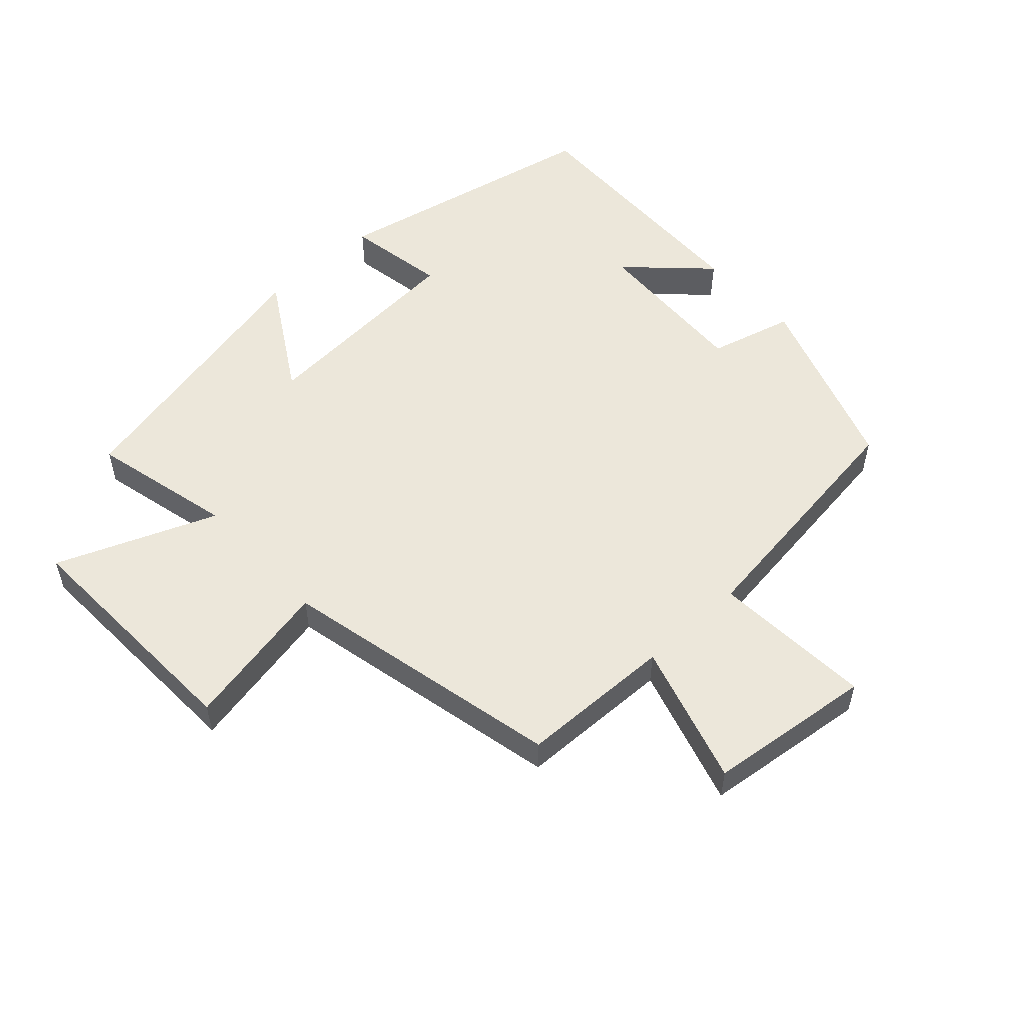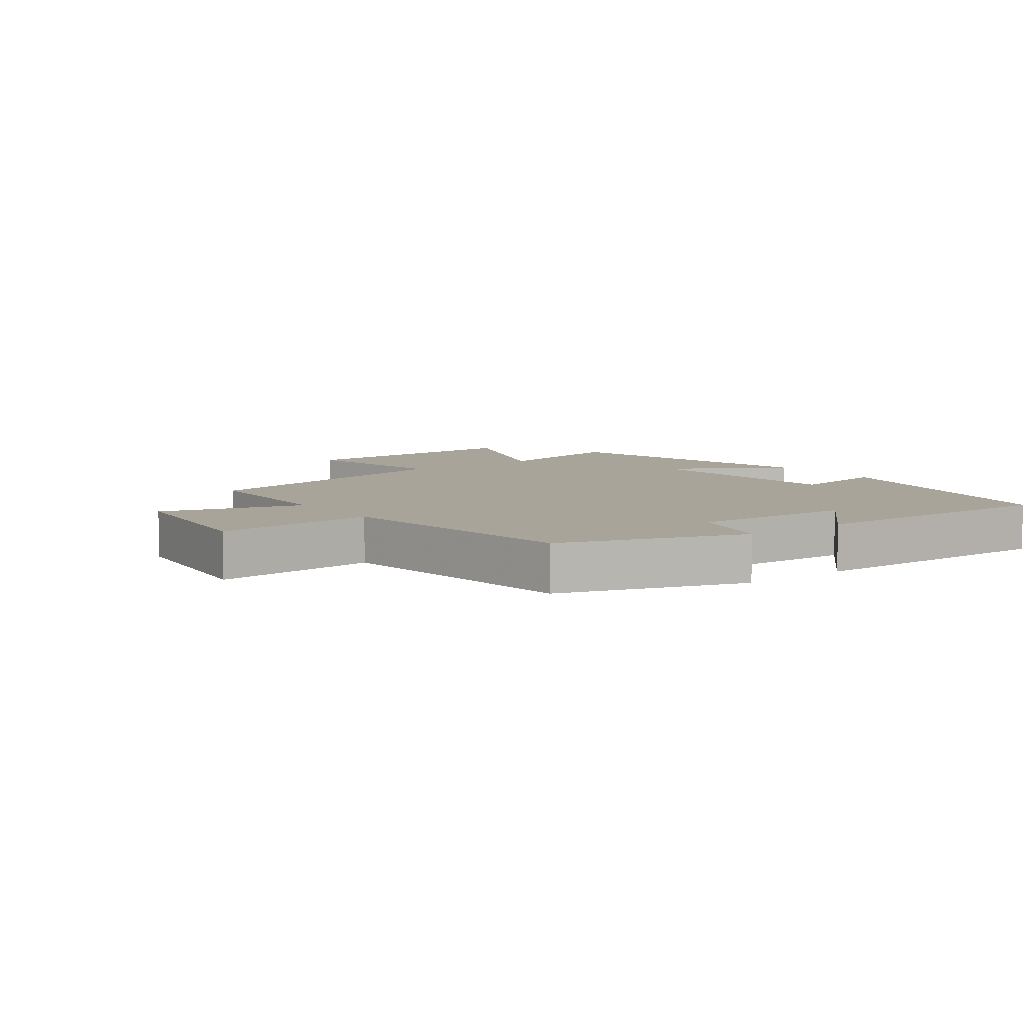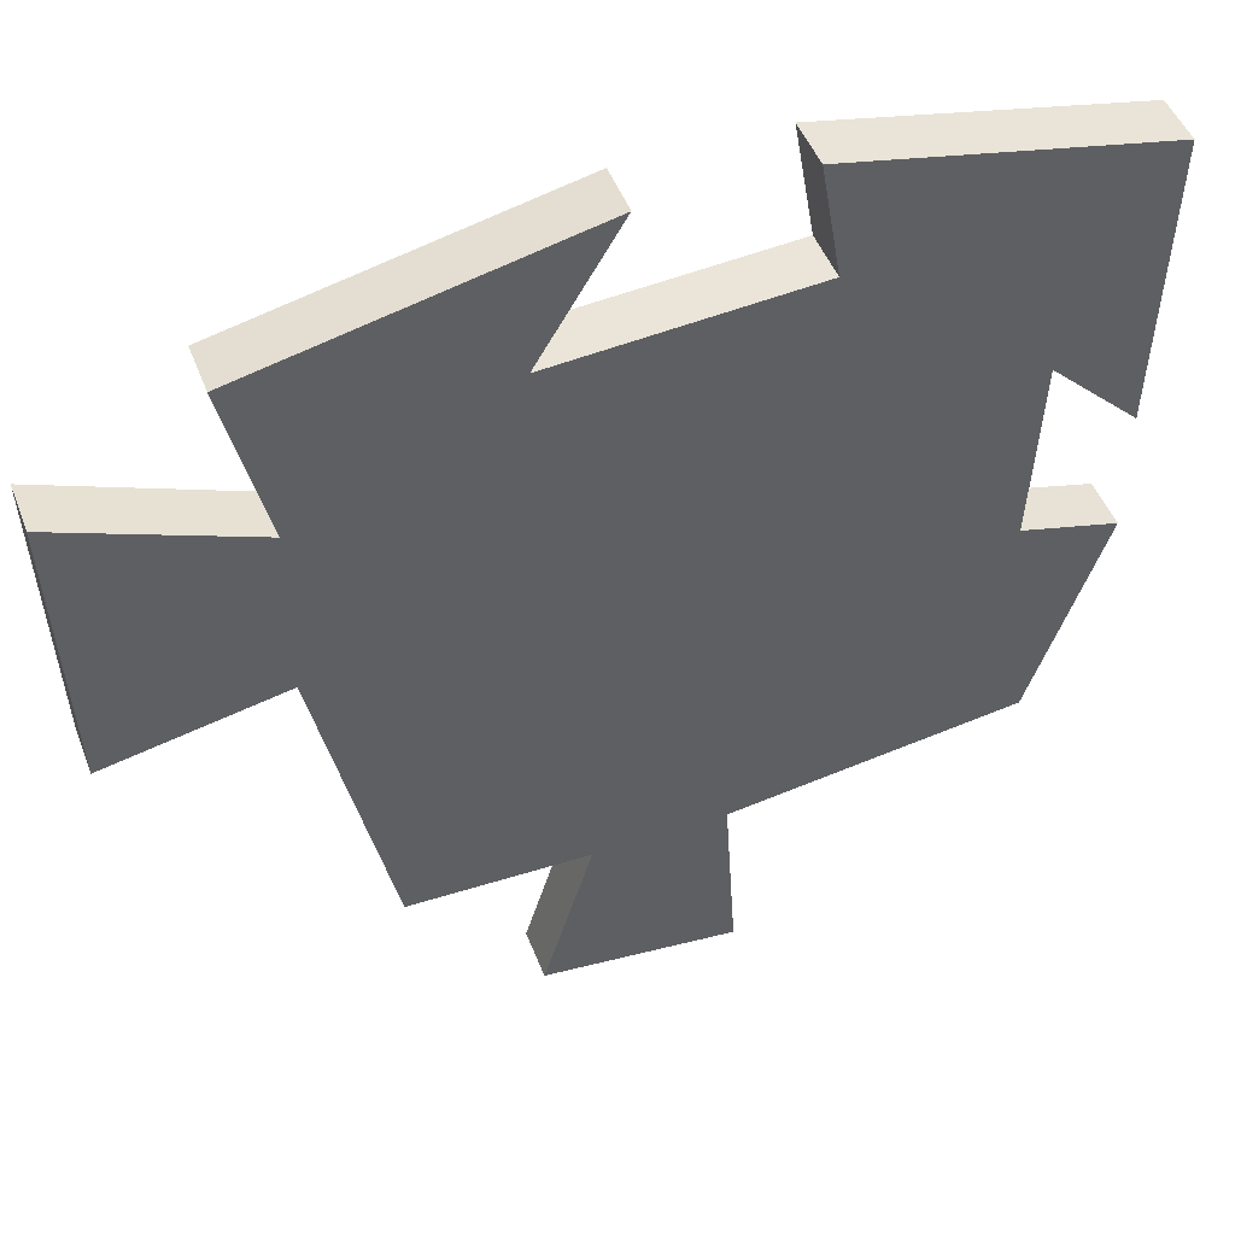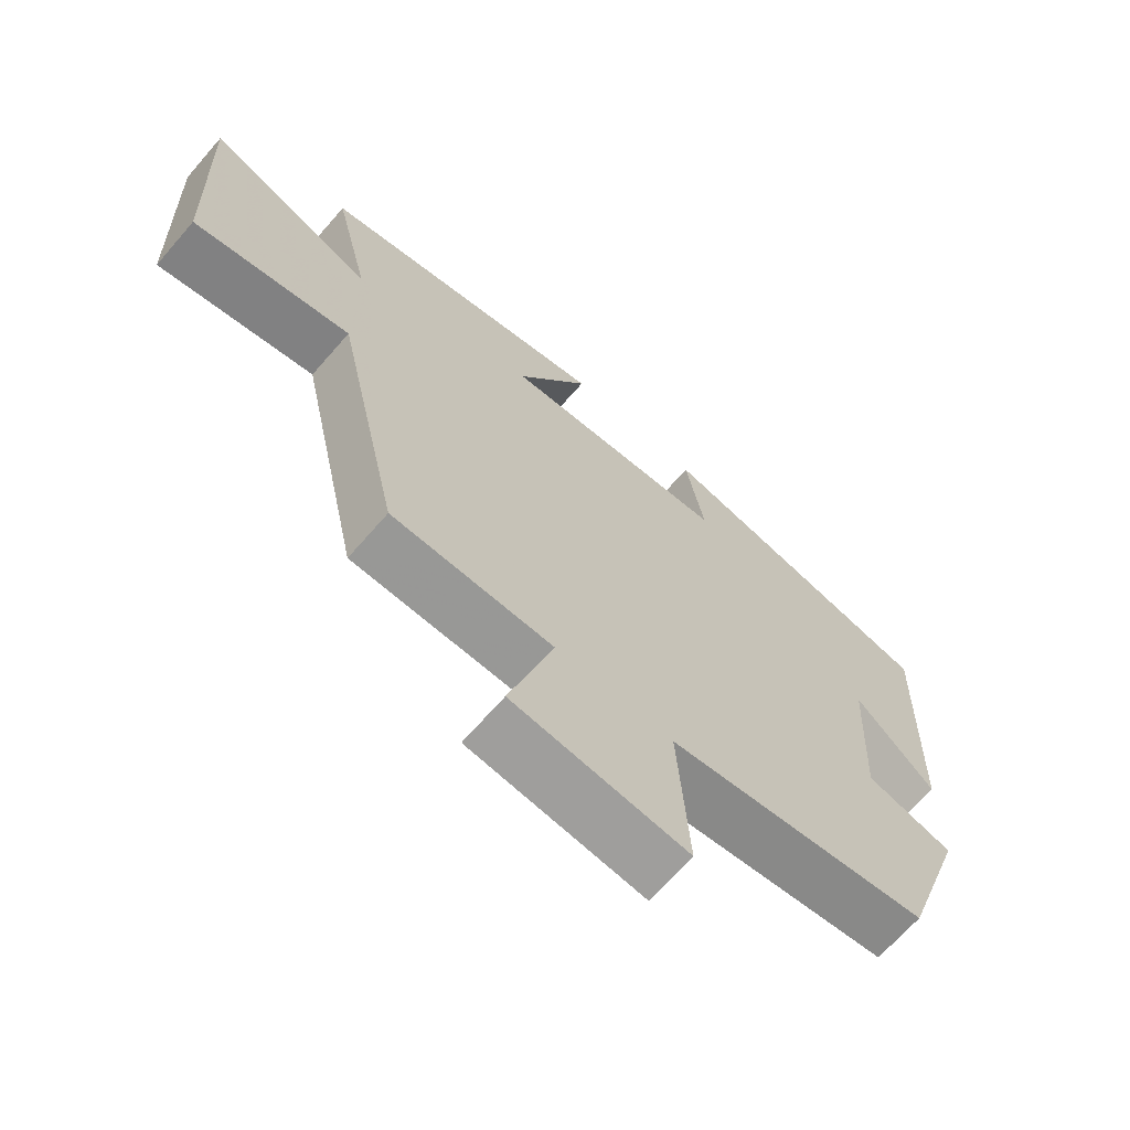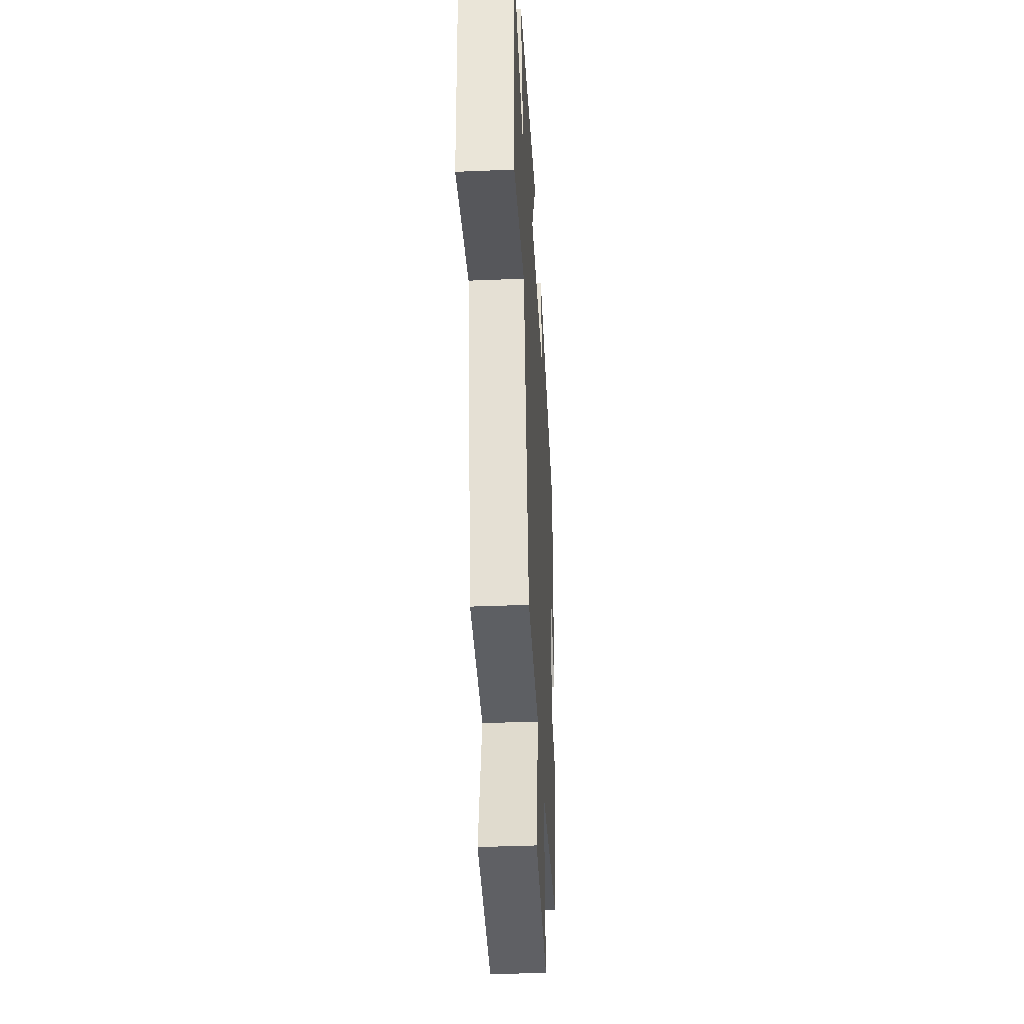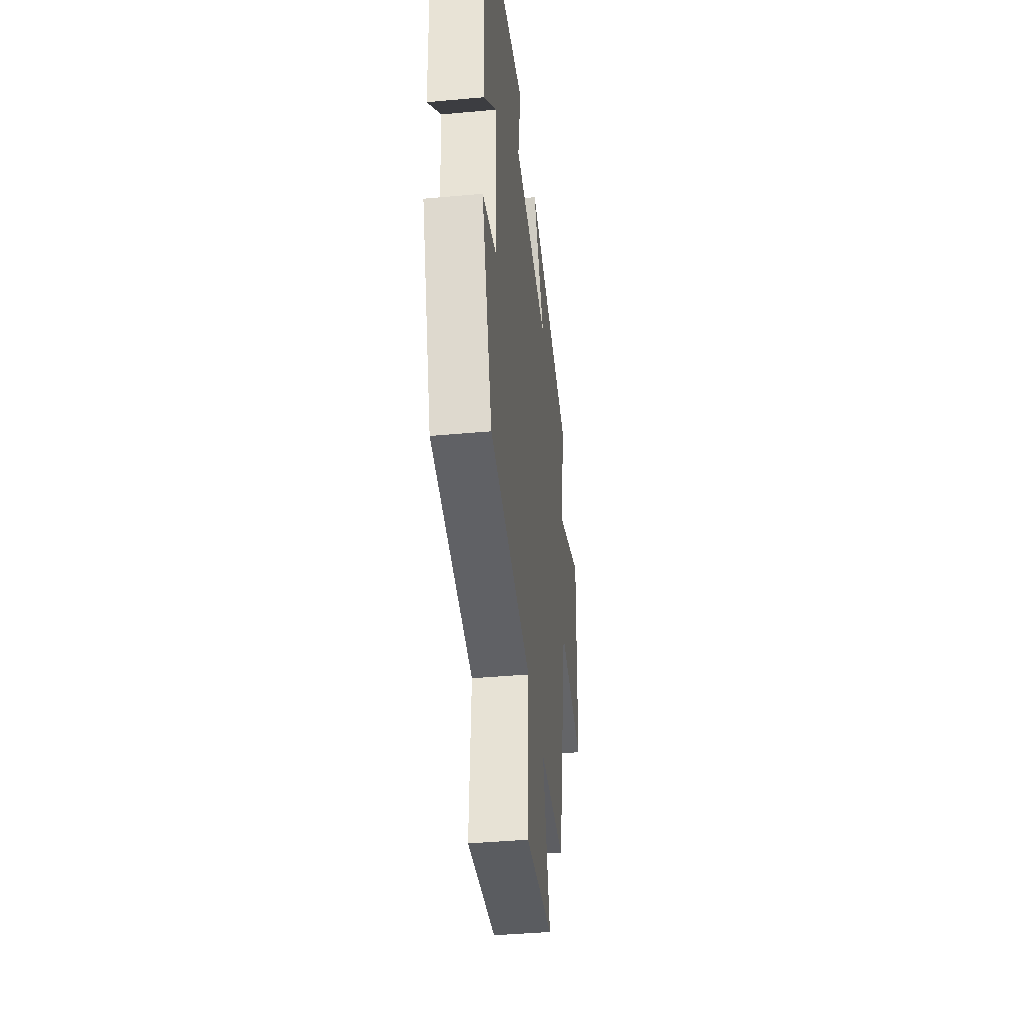
<metadata>
{"format":"obj","ext":"obj","renderer":"f3d","projection":"perspective","resolution":1024,"background":"white","views":[{"elev":53.8,"azim":137.4,"up":"+Y"},{"elev":7.3,"azim":-126.7,"up":"+Y"},{"elev":47.9,"azim":159.5,"up":"+Z"},{"elev":-67.6,"azim":139.0,"up":"+Z"},{"elev":-38.6,"azim":93.0,"up":"+Z"},{"elev":-40.3,"azim":-83.6,"up":"+Z"}]}
</metadata>
<code>
v -0.511 0.07 0.411
v -0.085 0.07 0.5
v -0.112 0.07 0.344
v 0.226 0.07 0.32
v 0.117 0.07 0.5
v 0.553 0.07 0.403
v 0.5 0.07 0.181
v 0.748 0.07 0.28
v 0.734 0.07 -0.1
v 0.5 0.07 -0.053
v 0.403 0.07 -0.494
v 0.164 0.07 -0.5
v 0.23 0.07 -0.72
v -0.028 0.07 -0.75
v -0.012 0.07 -0.5
v -0.402 0.07 -0.448
v -0.5 0.07 -0.162
v -0.369 0.07 -0.127
v -0.381 0.07 0.125
v -0.5 0.07 0.01
v -0.511 0 0.411
v -0.085 0 0.5
v -0.112 0 0.344
v 0.226 0 0.32
v 0.117 0 0.5
v 0.553 0 0.403
v 0.5 0 0.181
v 0.748 0 0.28
v 0.734 0 -0.1
v 0.5 0 -0.053
v 0.403 0 -0.494
v 0.164 0 -0.5
v 0.23 0 -0.72
v -0.028 0 -0.75
v -0.012 0 -0.5
v -0.402 0 -0.448
v -0.5 0 -0.162
v -0.369 0 -0.127
v -0.381 0 0.125
v -0.5 0 0.01
f 19 20 1 2
f 18 19 2 3
f 15 16 17 18
f 15 18 3 4
f 12 13 14 15
f 10 11 12 15
f 10 15 4
f 7 8 9 10
f 7 10 4 5
f 5 6 7
f 22 21 40 39
f 23 22 39 38
f 38 37 36 35
f 24 23 38 35
f 35 34 33 32
f 35 32 31 30
f 24 35 30
f 30 29 28 27
f 25 24 30 27
f 27 26 25
f 1 21 22 2
f 2 22 23 3
f 3 23 24 4
f 4 24 25 5
f 5 25 26 6
f 6 26 27 7
f 7 27 28 8
f 8 28 29 9
f 9 29 30 10
f 10 30 31 11
f 11 31 32 12
f 12 32 33 13
f 13 33 34 14
f 14 34 35 15
f 15 35 36 16
f 16 36 37 17
f 17 37 38 18
f 18 38 39 19
f 19 39 40 20
f 20 40 21 1

</code>
